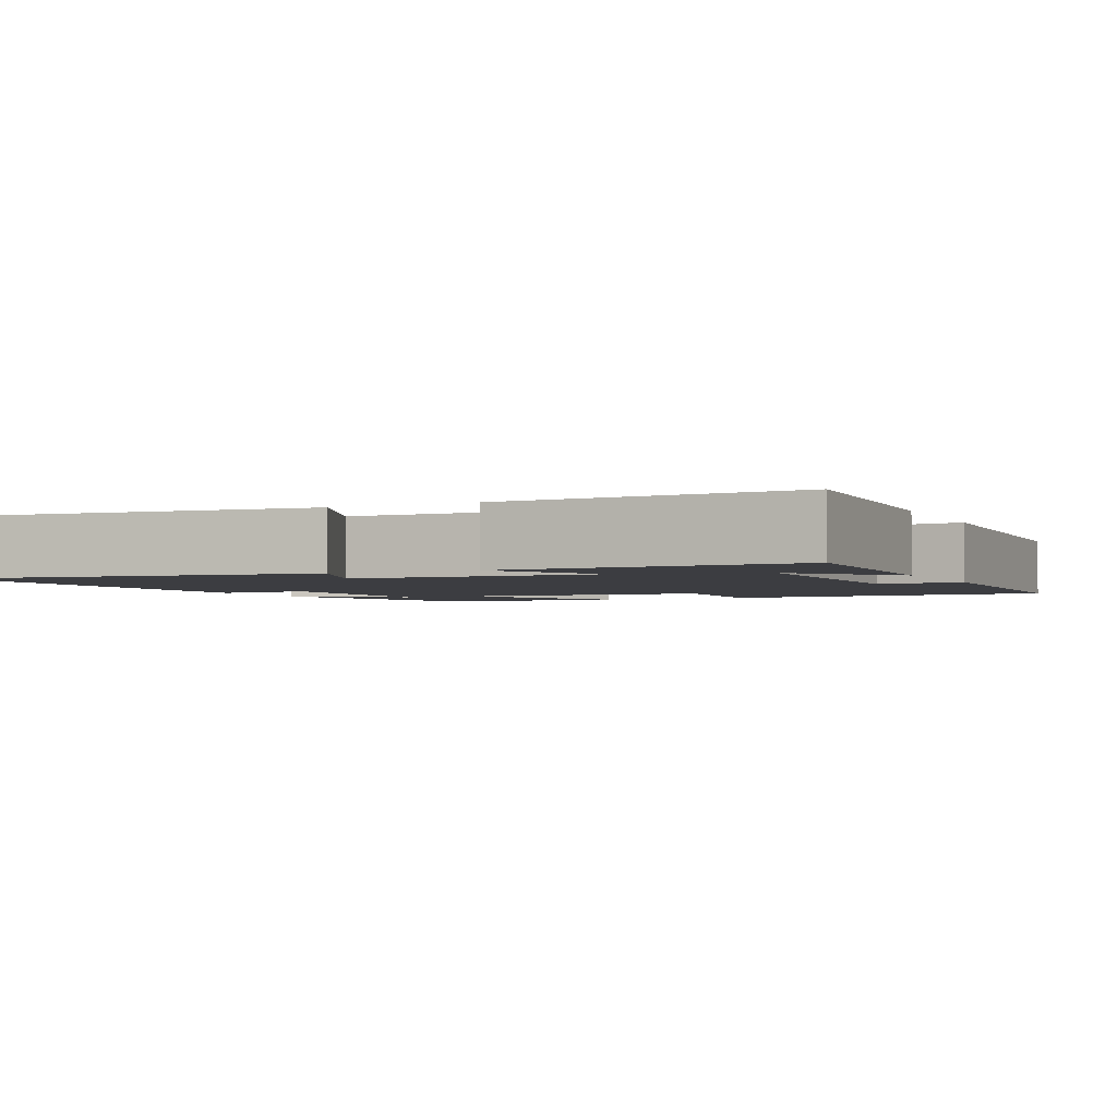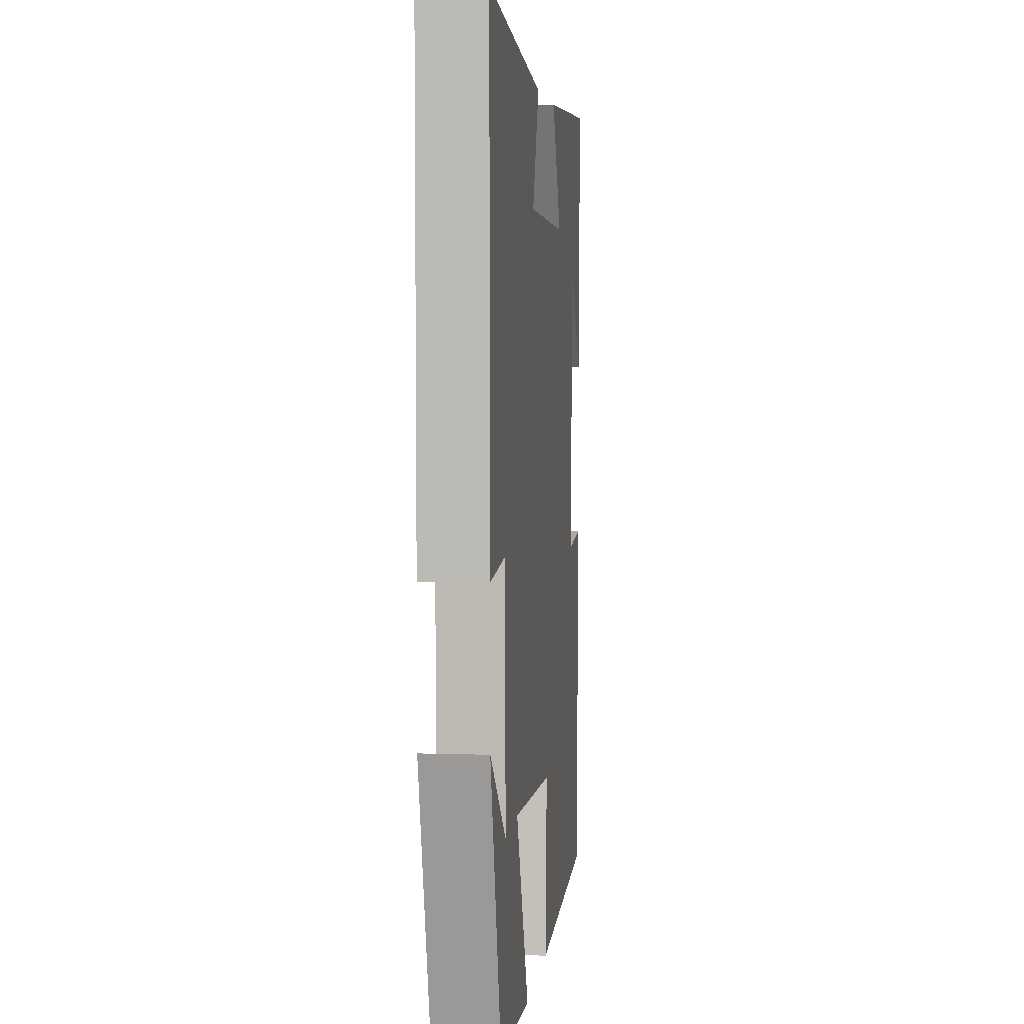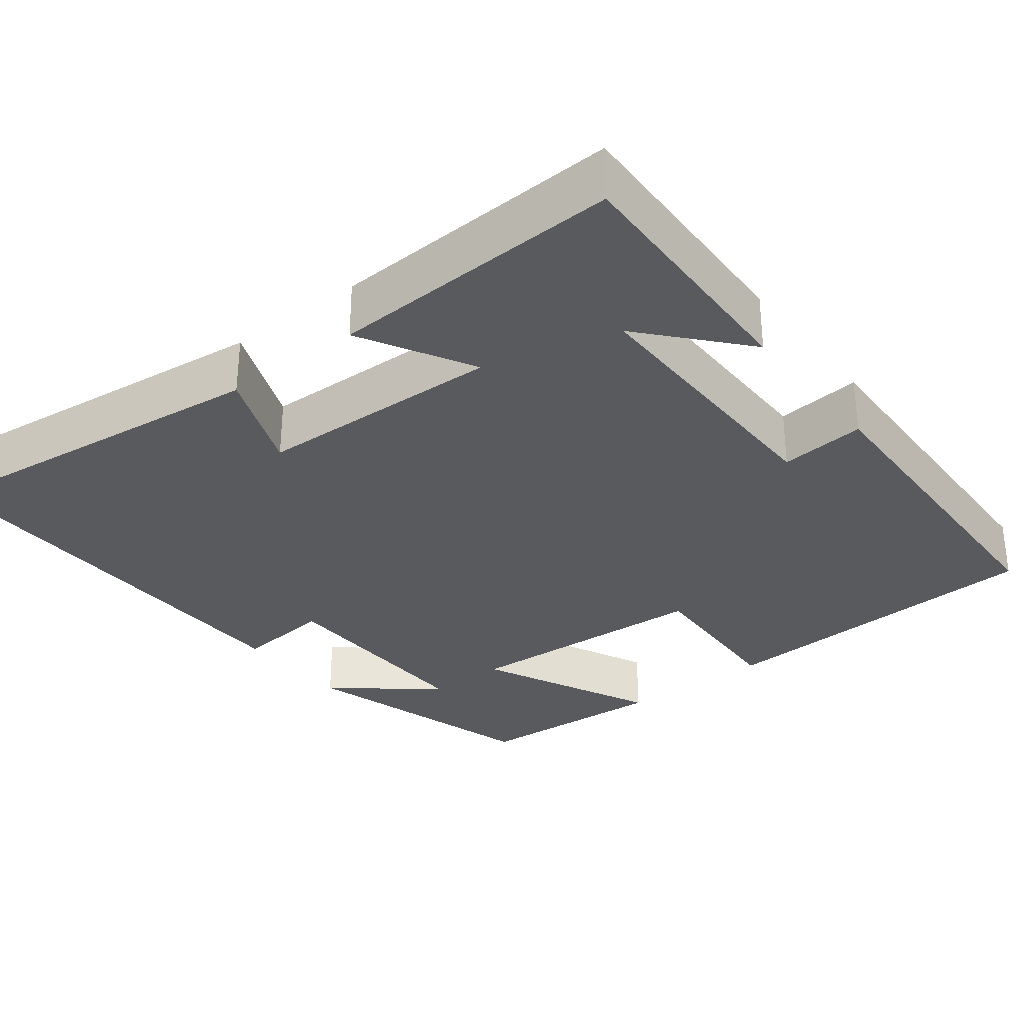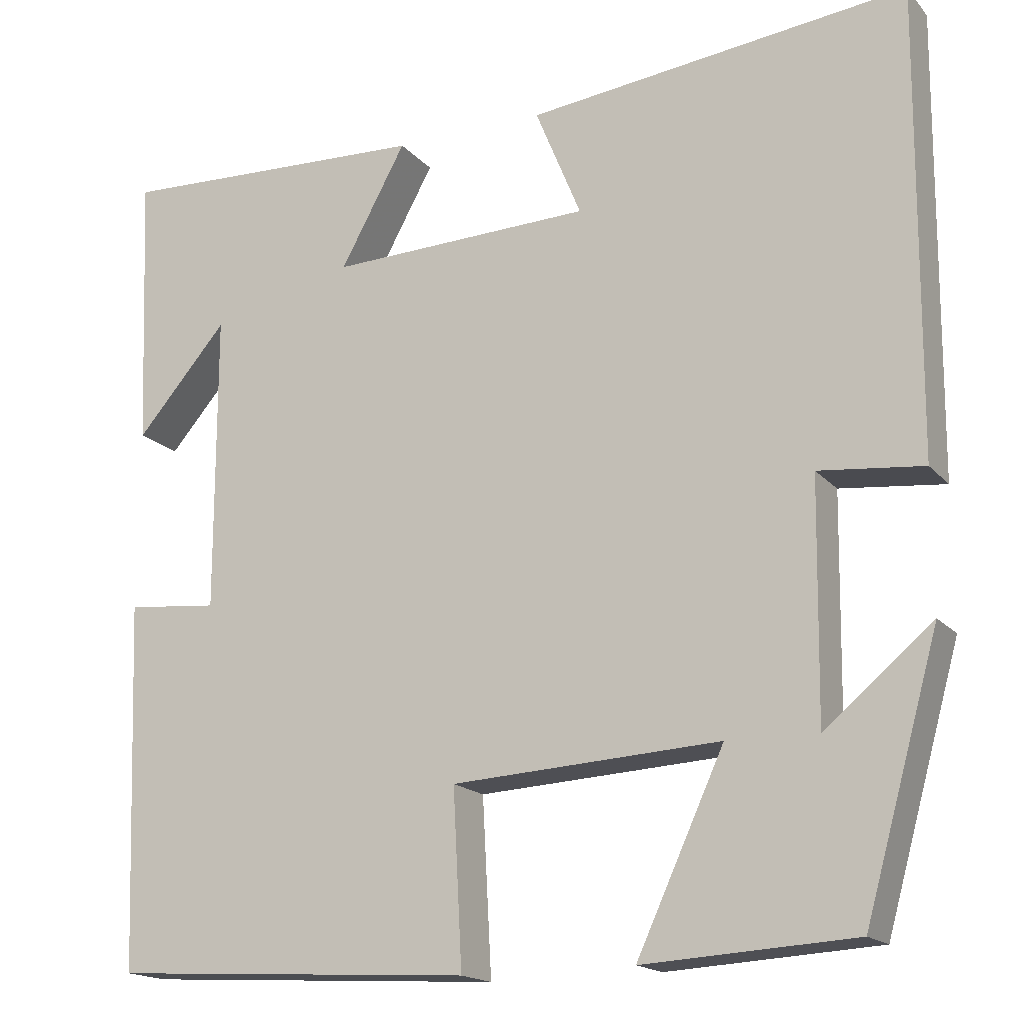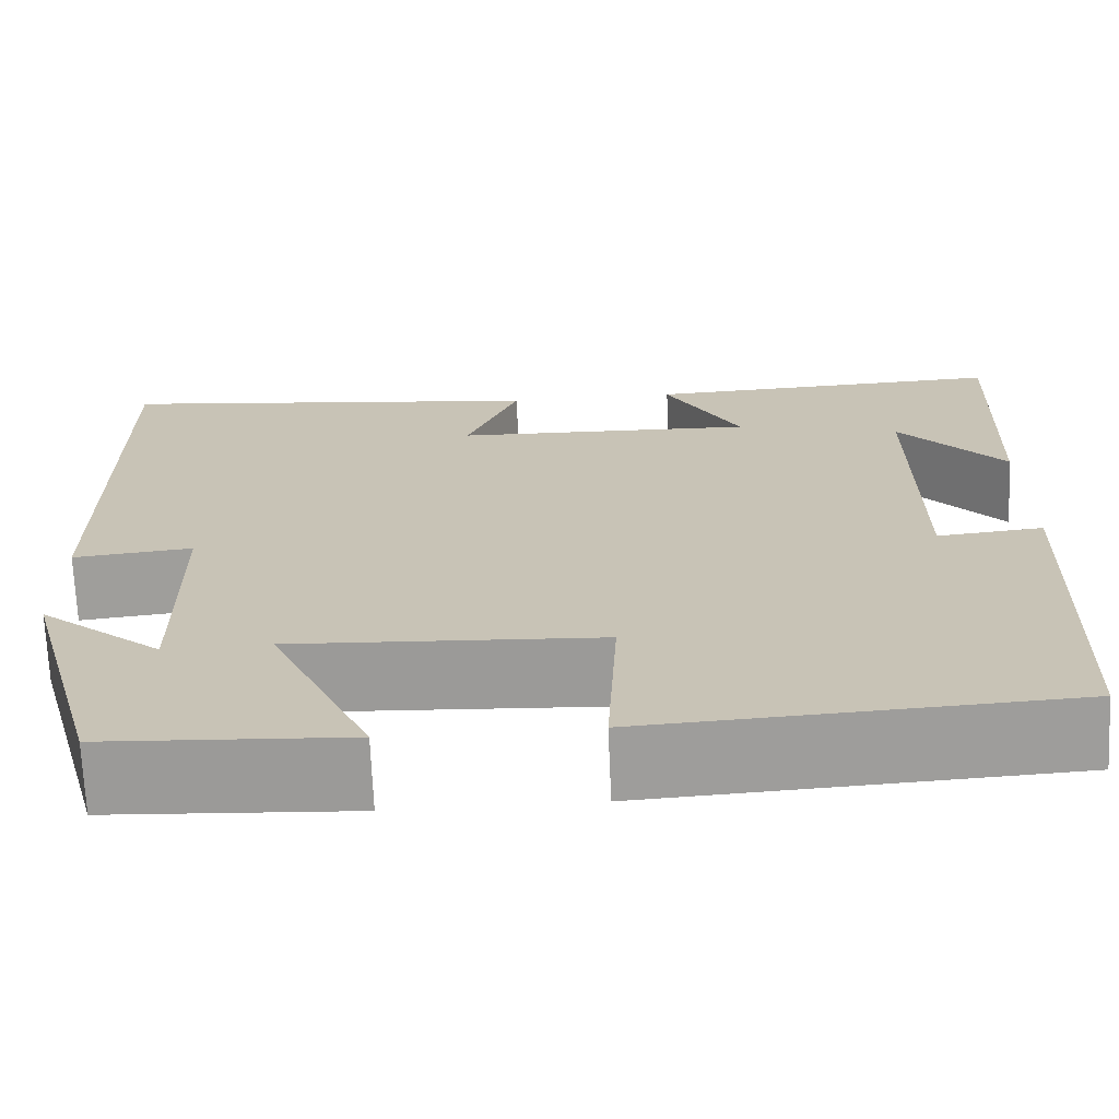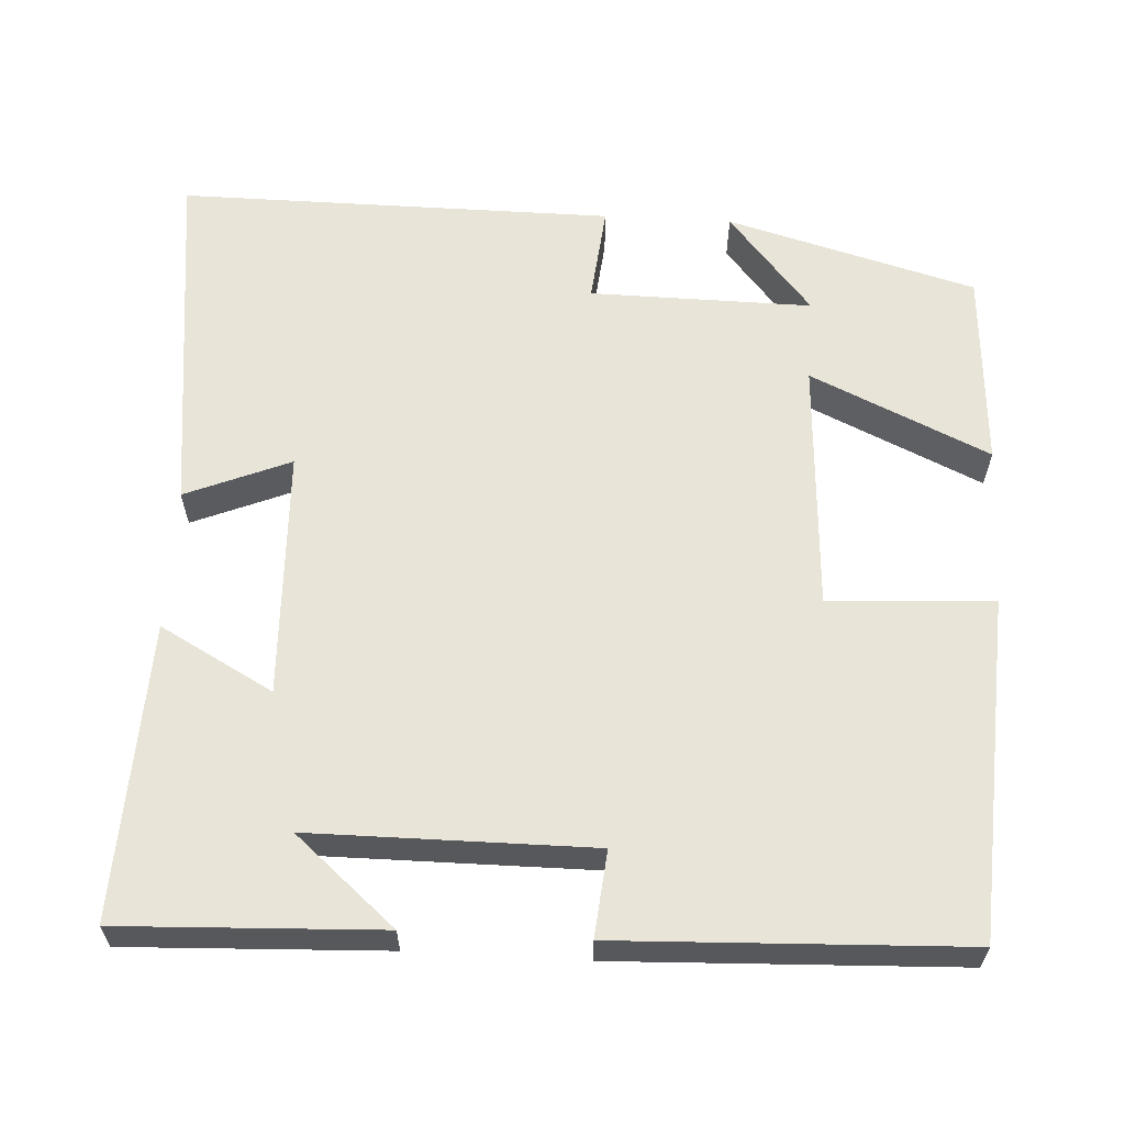
<metadata>
{"format":"obj","ext":"obj","renderer":"f3d","projection":"perspective","resolution":1024,"background":"white","views":[{"elev":-2.7,"azim":24.9,"up":"+Y"},{"elev":4.2,"azim":-83.7,"up":"+Z"},{"elev":-31.1,"azim":38.0,"up":"+Y"},{"elev":-17.1,"azim":-153.1,"up":"+Z"},{"elev":-70.1,"azim":2.5,"up":"+Z"},{"elev":61.3,"azim":93.1,"up":"+Y"}]}
</metadata>
<code>
v -0.411 0.07 -0.485
v -0.5 0.07 -0.167
v -0.371 0.07 -0.274
v -0.375 0.07 0.01
v -0.5 0.07 -0.003
v -0.504 0.07 0.553
v -0.046 0.07 0.5
v -0.101 0.07 0.366
v 0.215 0.07 0.356
v 0.136 0.07 0.5
v 0.513 0.07 0.516
v 0.5 0.07 0.185
v 0.39 0.07 0.312
v 0.39 0.07 -0.046
v 0.5 0.07 -0.035
v 0.484 0.07 -0.475
v 0.048 0.07 -0.5
v 0.059 0.07 -0.29
v -0.263 0.07 -0.272
v -0.158 0.07 -0.5
v -0.411 0 -0.485
v -0.5 0 -0.167
v -0.371 0 -0.274
v -0.375 0 0.01
v -0.5 0 -0.003
v -0.504 0 0.553
v -0.046 0 0.5
v -0.101 0 0.366
v 0.215 0 0.356
v 0.136 0 0.5
v 0.513 0 0.516
v 0.5 0 0.185
v 0.39 0 0.312
v 0.39 0 -0.046
v 0.5 0 -0.035
v 0.484 0 -0.475
v 0.048 0 -0.5
v 0.059 0 -0.29
v -0.263 0 -0.272
v -0.158 0 -0.5
f 19 20 1
f 15 16 17 18
f 14 15 18 19
f 13 14 19
f 11 12 13
f 9 10 11 13
f 8 9 13 19
f 5 6 7 8
f 4 5 8
f 3 4 8 19
f 1 2 3
f 1 3 19
f 21 40 39
f 38 37 36 35
f 39 38 35 34
f 39 34 33
f 33 32 31
f 33 31 30 29
f 39 33 29 28
f 28 27 26 25
f 28 25 24
f 39 28 24 23
f 23 22 21
f 39 23 21
f 1 21 22 2
f 2 22 23 3
f 3 23 24 4
f 4 24 25 5
f 5 25 26 6
f 6 26 27 7
f 7 27 28 8
f 8 28 29 9
f 9 29 30 10
f 10 30 31 11
f 11 31 32 12
f 12 32 33 13
f 13 33 34 14
f 14 34 35 15
f 15 35 36 16
f 16 36 37 17
f 17 37 38 18
f 18 38 39 19
f 19 39 40 20
f 20 40 21 1

</code>
